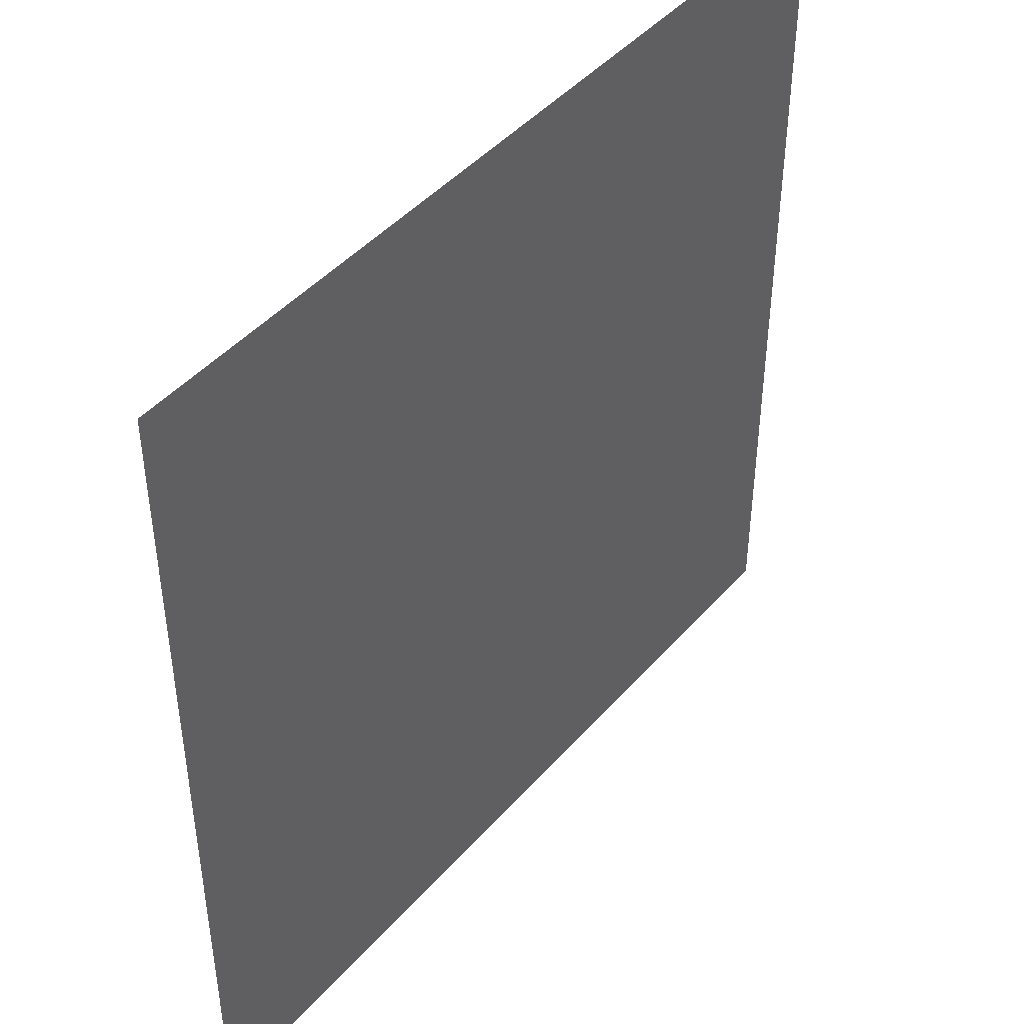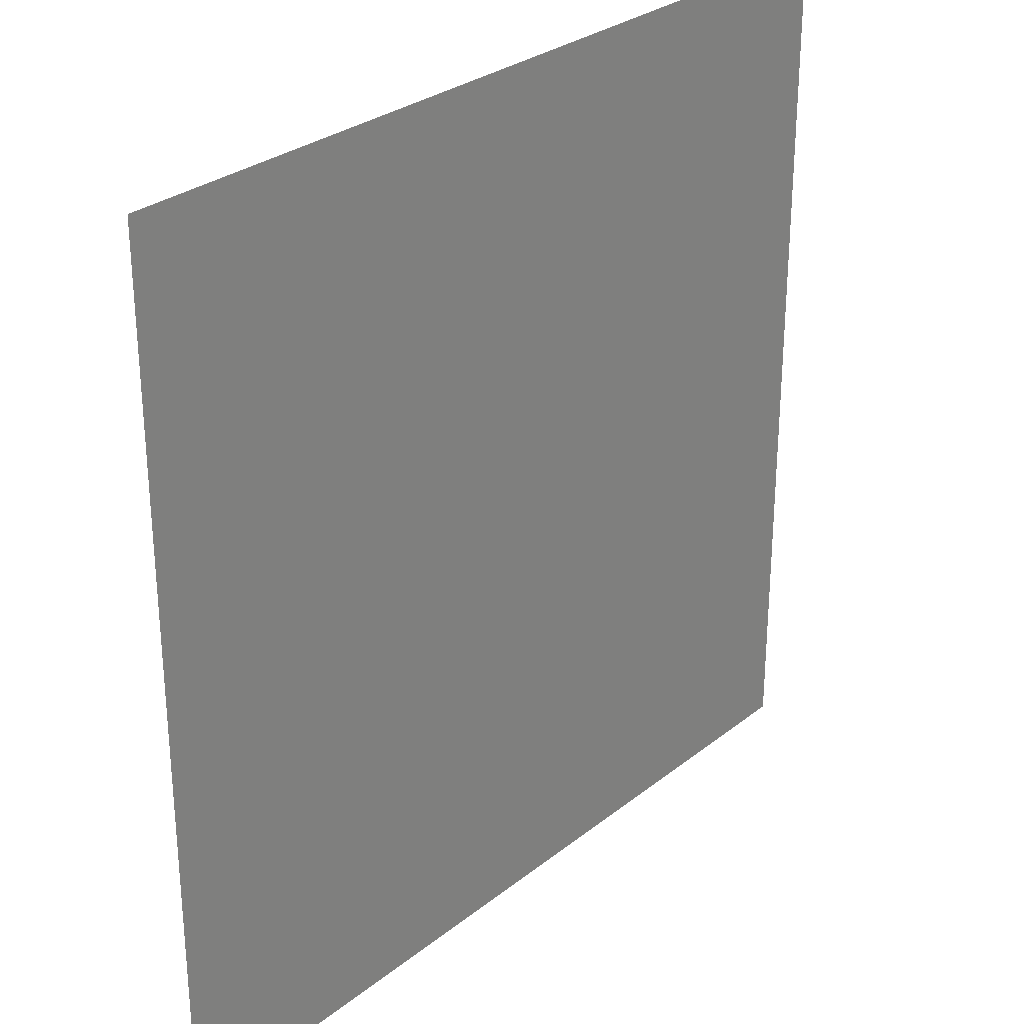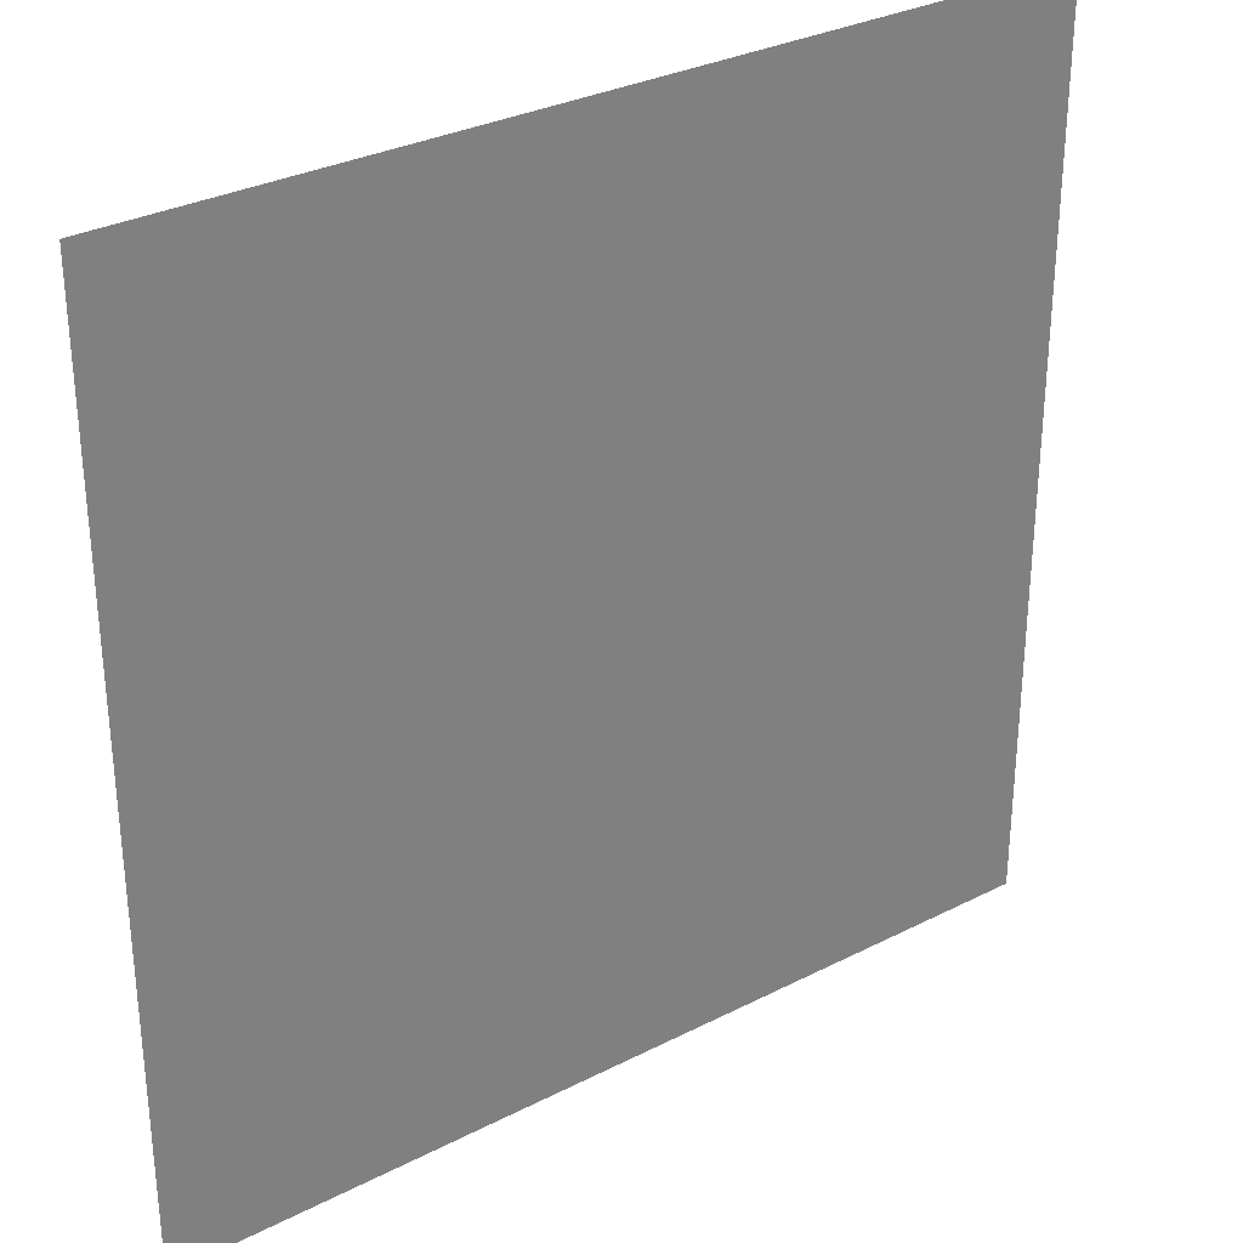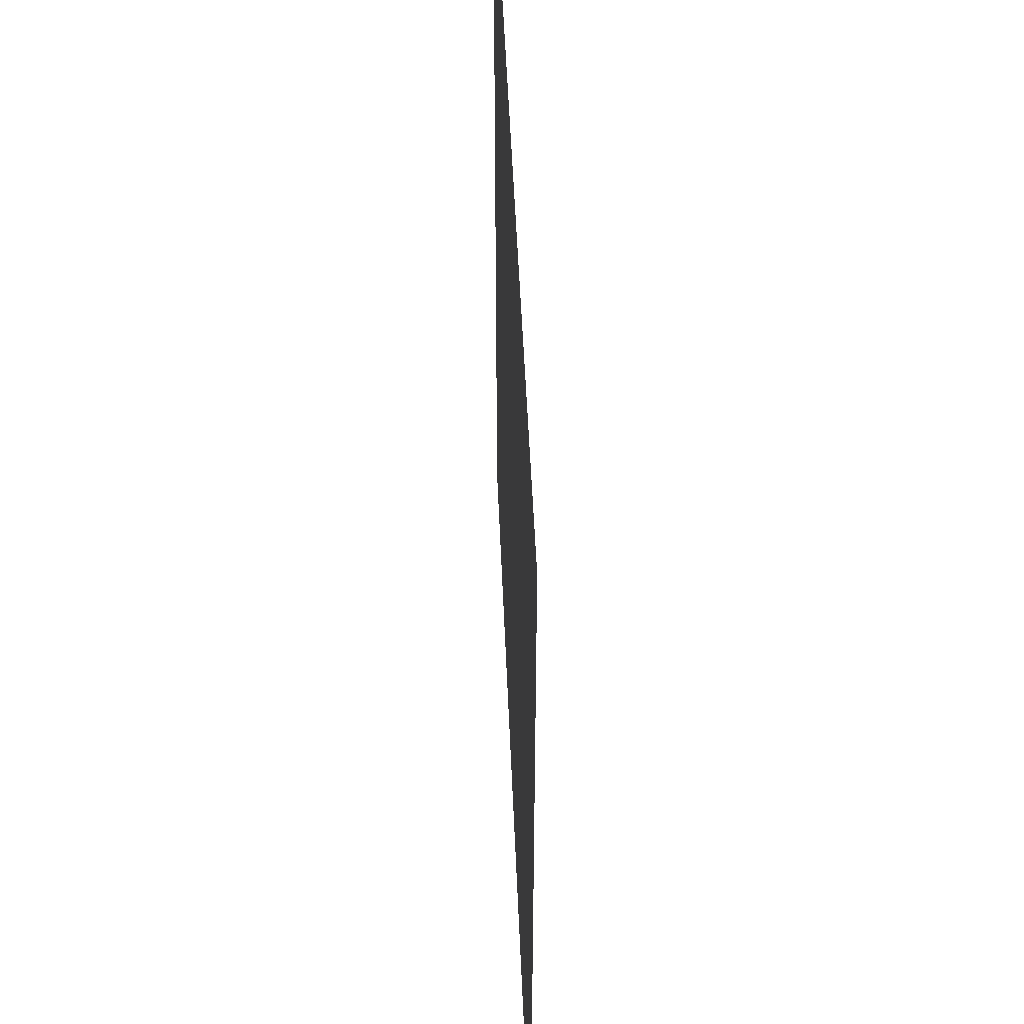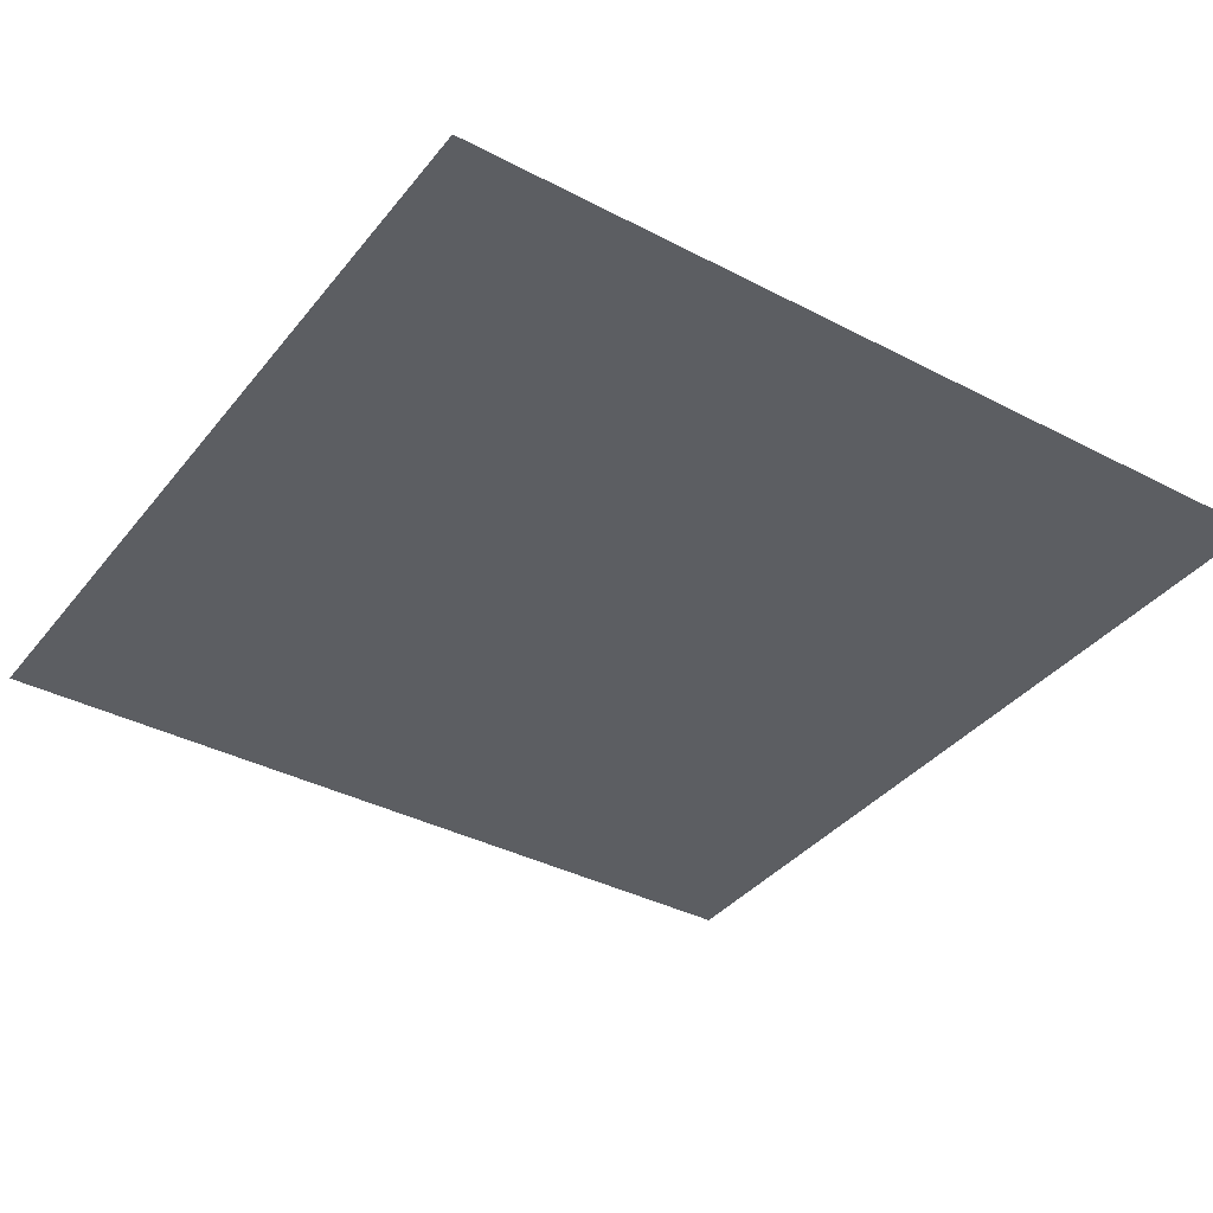
<metadata>
{"format":"obj","ext":"obj","renderer":"f3d","projection":"perspective","resolution":1024,"background":"white","views":[{"elev":44.9,"azim":128.2,"up":"+Y"},{"elev":29.1,"azim":-49.3,"up":"+Y"},{"elev":31.2,"azim":-36.1,"up":"+Y"},{"elev":49.0,"azim":-92.3,"up":"+Y"},{"elev":-37.4,"azim":56.2,"up":"+Z"}]}
</metadata>
<code>
v  -0.25 0.25 0
v  -0.25 -0.25 0
v  0.25 0.25 0
v  0.25 -0.25 0
o Plane001
g Plane001
f 1 2 3
f 4 3 2

</code>
